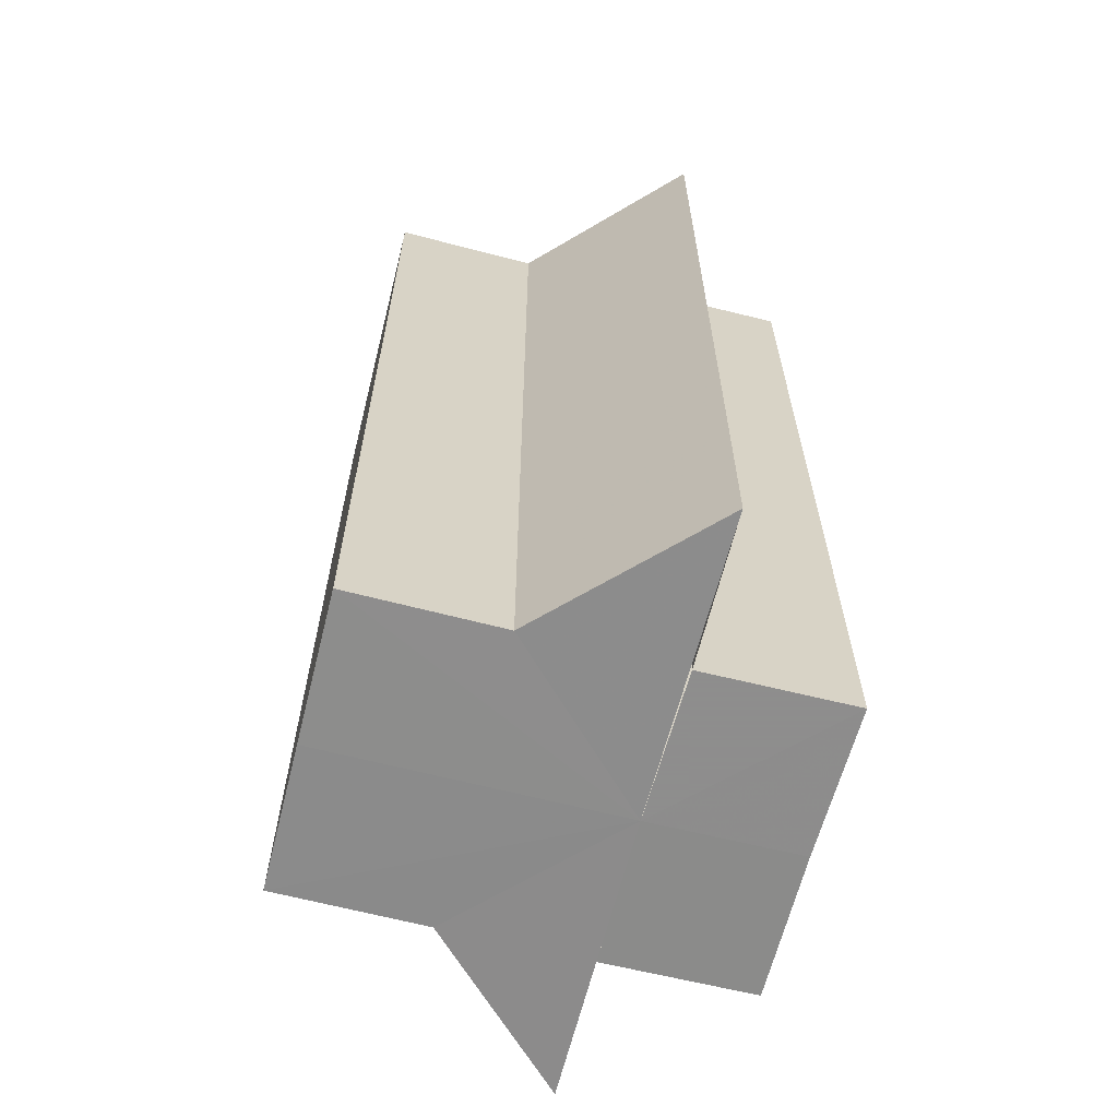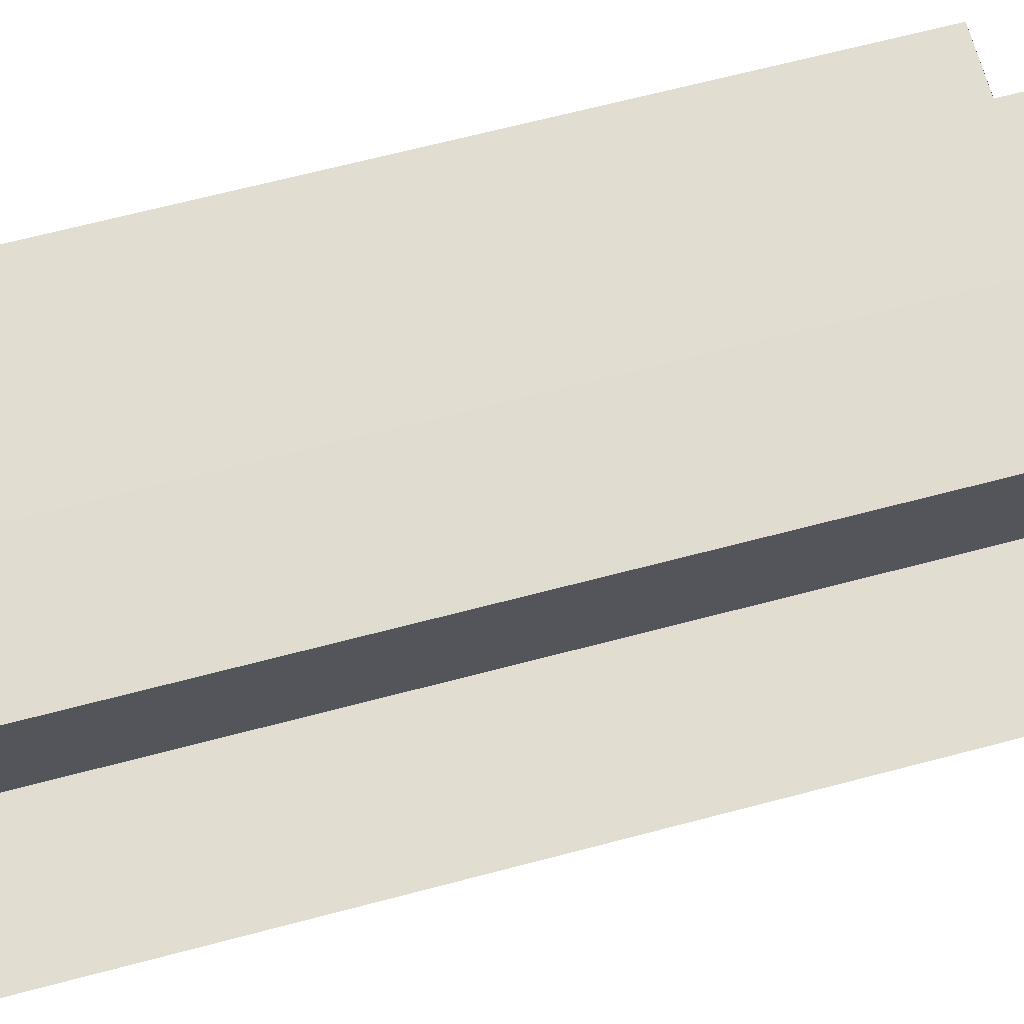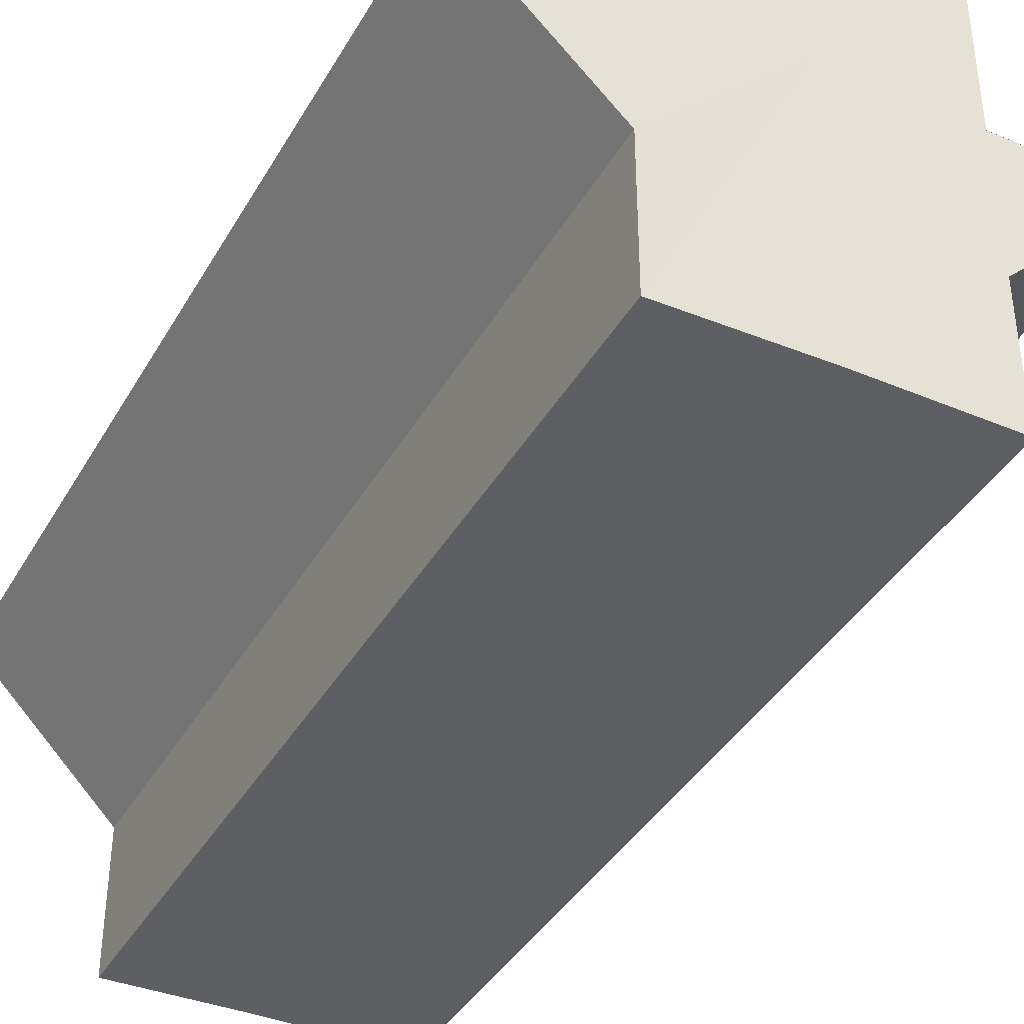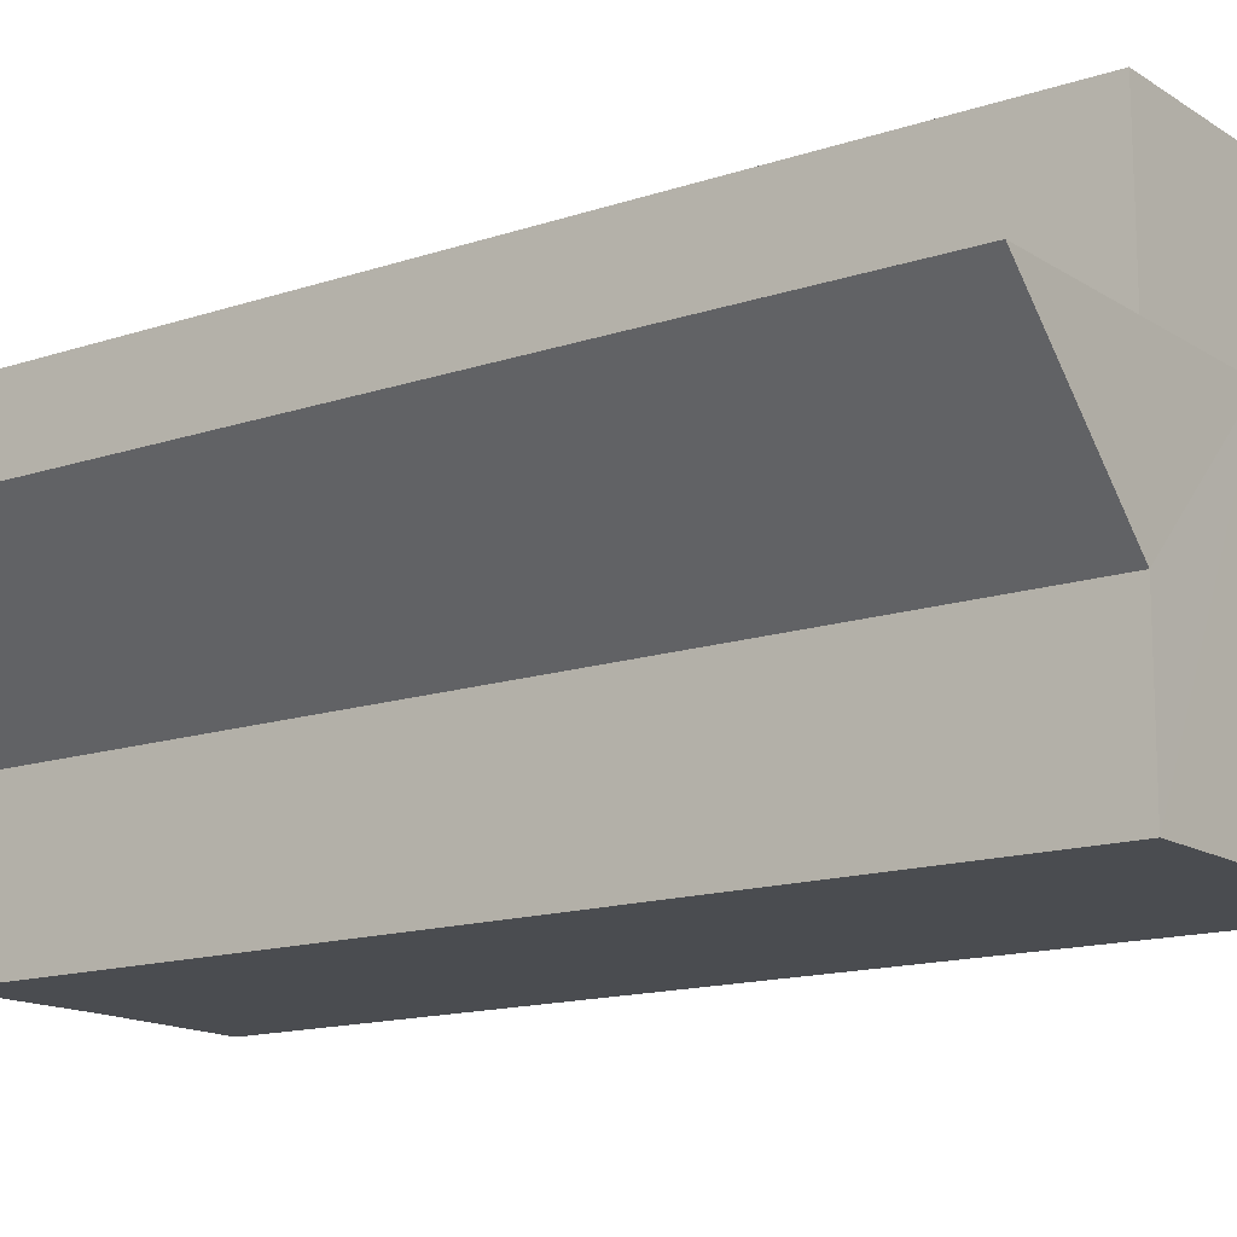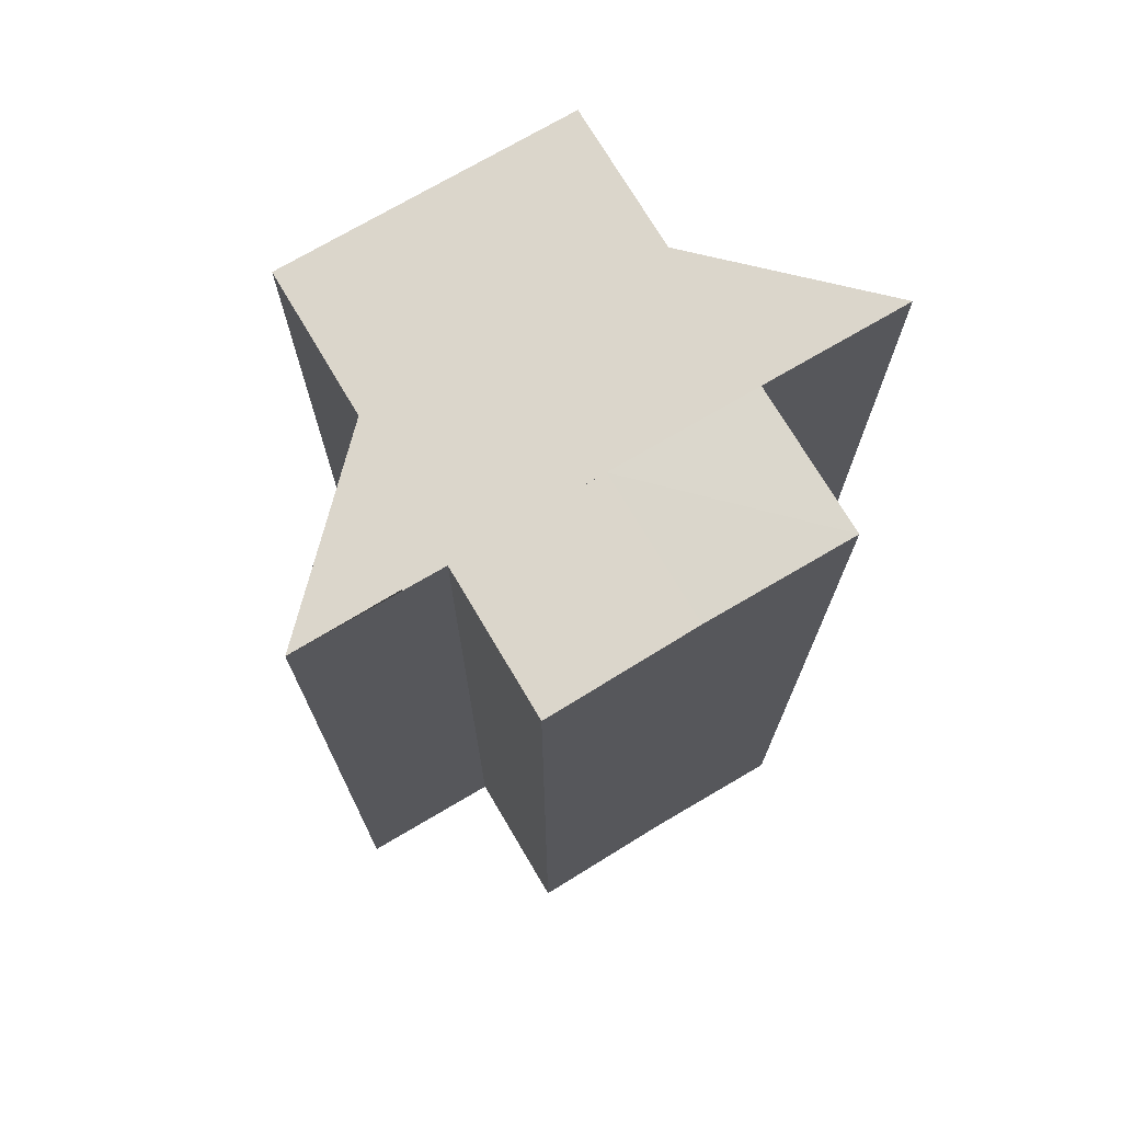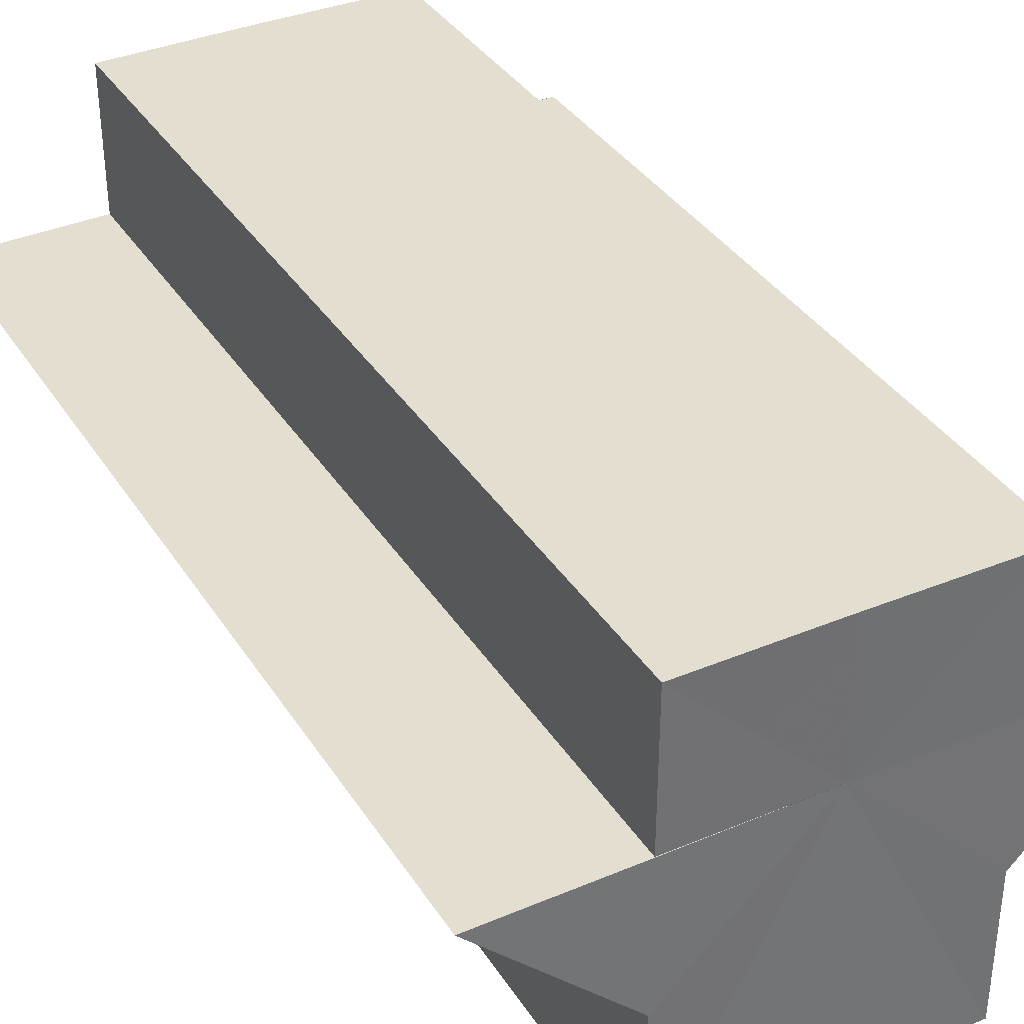
<metadata>
{"format":"obj","ext":"obj","renderer":"f3d","projection":"perspective","resolution":1024,"background":"white","views":[{"elev":-64.1,"azim":75.7,"up":"+Z"},{"elev":69.0,"azim":-104.7,"up":"+Y"},{"elev":-39.5,"azim":152.6,"up":"+Y"},{"elev":-14.6,"azim":-54.0,"up":"+Y"},{"elev":73.4,"azim":149.4,"up":"+Z"},{"elev":36.5,"azim":151.3,"up":"+Y"}]}
</metadata>
<code>
o 18142
v 2171 1875 7.493
v 2171 1875 7.493
v 2171 1875 7.43
v 2171 1875 7.493
v 2171 1875 7.43
v 2171 1875 7.493
v 2171 1875 7.43
v 2171 1875 7.493
v 2171 1875 7.43
v 2171 1875 7.493
v 2171 1875 7.493
v 2171 1875 7.493
v 2171 1875 7.43
v 2171 1875 7.43
v 2171 1875 7.493
v 2171 1875 7.493
v 2171 1875 7.493
v 2171 1875 7.43
v 2171 1875 7.43
v 2171 1875 7.493
v 2171 1875 7.493
v 2171 1875 7.493
v 2171 1875 7.43
v 2171 1875 7.43
v 2171 1875 7.43
v 2171 1875 7.43
v 2171 1875 7.43
v 2171 1875 7.43
v 2171 1875 7.43
v 2171 1875 7.43
v 2171 1875 7.43
v 2171 1875 7.43
v 2171 1875 7.43
v 2171 1875 7.43
v 2171 1875 7.43
v 2171 1875 7.43
v 2171 1875 7.43
v 2171 1875 7.493
v 2171 1875 7.493
v 2171 1875 7.493
v 2171 1875 7.493
v 2171 1875 7.43
v 2171 1875 7.43
v 2171 1875 7.493
v 2171 1875 7.493
v 2171 1875 7.493
v 2171 1875 7.43
v 2171 1875 7.43
v 2171 1875 7.43
v 2171 1875 7.493
v 2171 1875 7.43
v 2171 1875 7.493
v 2171 1875 7.493
v 2171 1875 7.493
v 2171 1875 7.493
v 2171 1875 7.43
v 2171 1875 7.493
v 2171 1875 7.493
v 2171 1875 7.493
v 2171 1875 7.43
v 2171 1875 7.43
v 2171 1875 7.43
v 2171 1875 7.43
v 2171 1875 7.493
v 2171 1875 7.493
v 2171 1875 7.493
v 2171 1875 7.493
v 2171 1875 7.43
v 2171 1875 7.493
v 2171 1875 7.493
v 2171 1875 7.43
v 2171 1875 7.493
v 2171 1875 7.493
v 2171 1875 7.43
f 1 2 3
f 4 1 5
f 5 6 7
f 7 8 9
f 10 8 11
f 10 12 8
f 13 12 14
f 15 16 13
f 10 11 17
f 18 17 19
f 20 21 18
f 10 17 22
f 23 22 24
f 25 24 26
f 25 26 27
f 25 27 28
f 25 28 29
f 25 30 31
f 25 32 30
f 25 33 32
f 25 34 33
f 25 35 34
f 25 36 35
f 37 38 36
f 10 39 38
f 10 40 39
f 10 41 40
f 42 40 43
f 10 44 41
f 10 45 44
f 10 46 45
f 47 44 48
f 49 50 42
f 51 52 47
f 53 54 49
f 54 55 56
f 57 58 51
f 58 59 60
f 61 46 62
f 63 64 61
f 65 66 63
f 66 67 68
f 69 70 71
f 72 73 74

</code>
